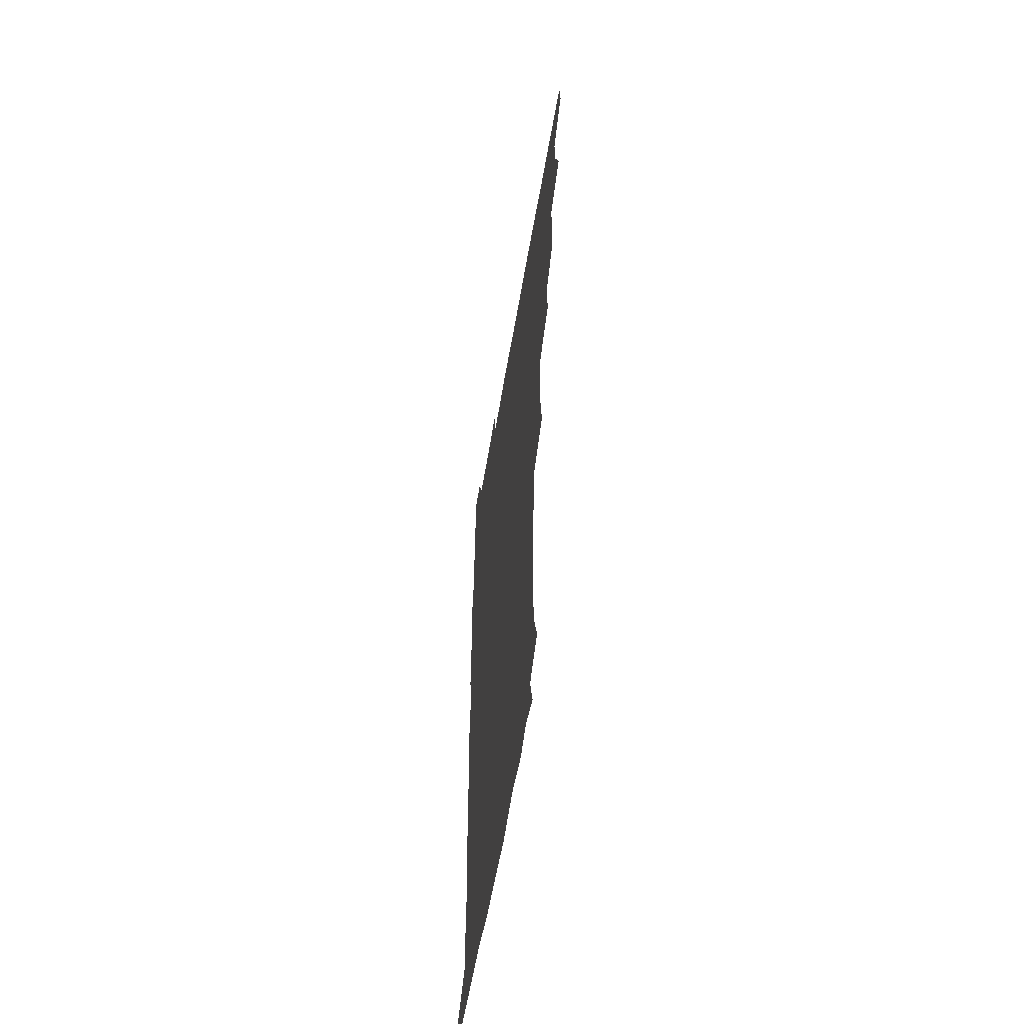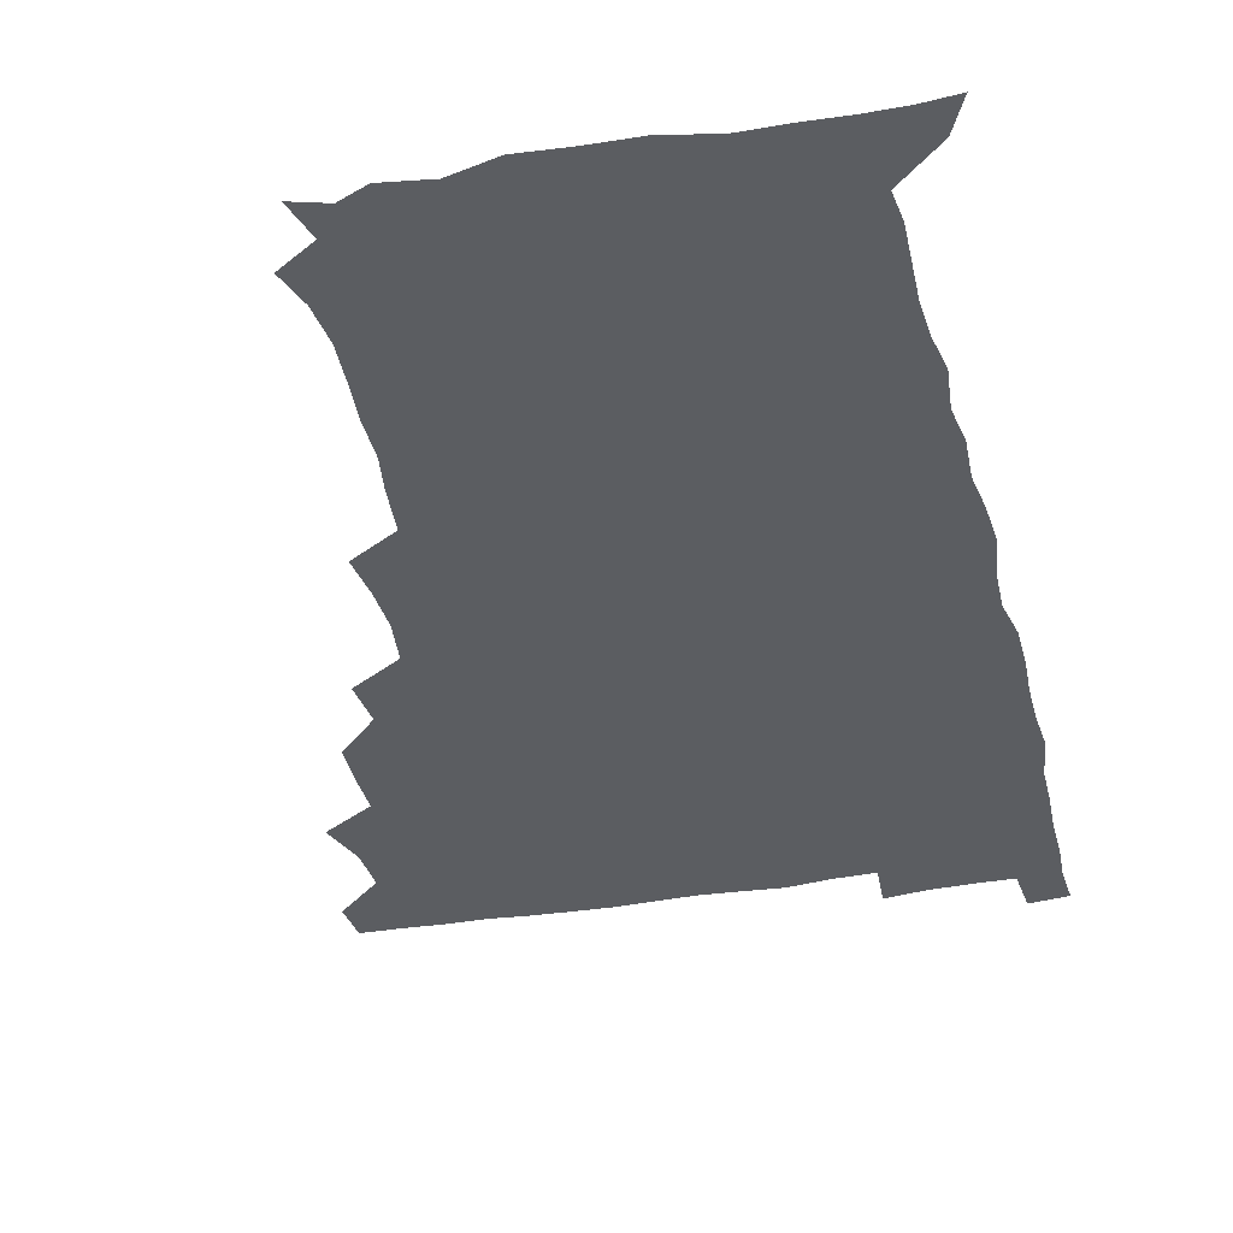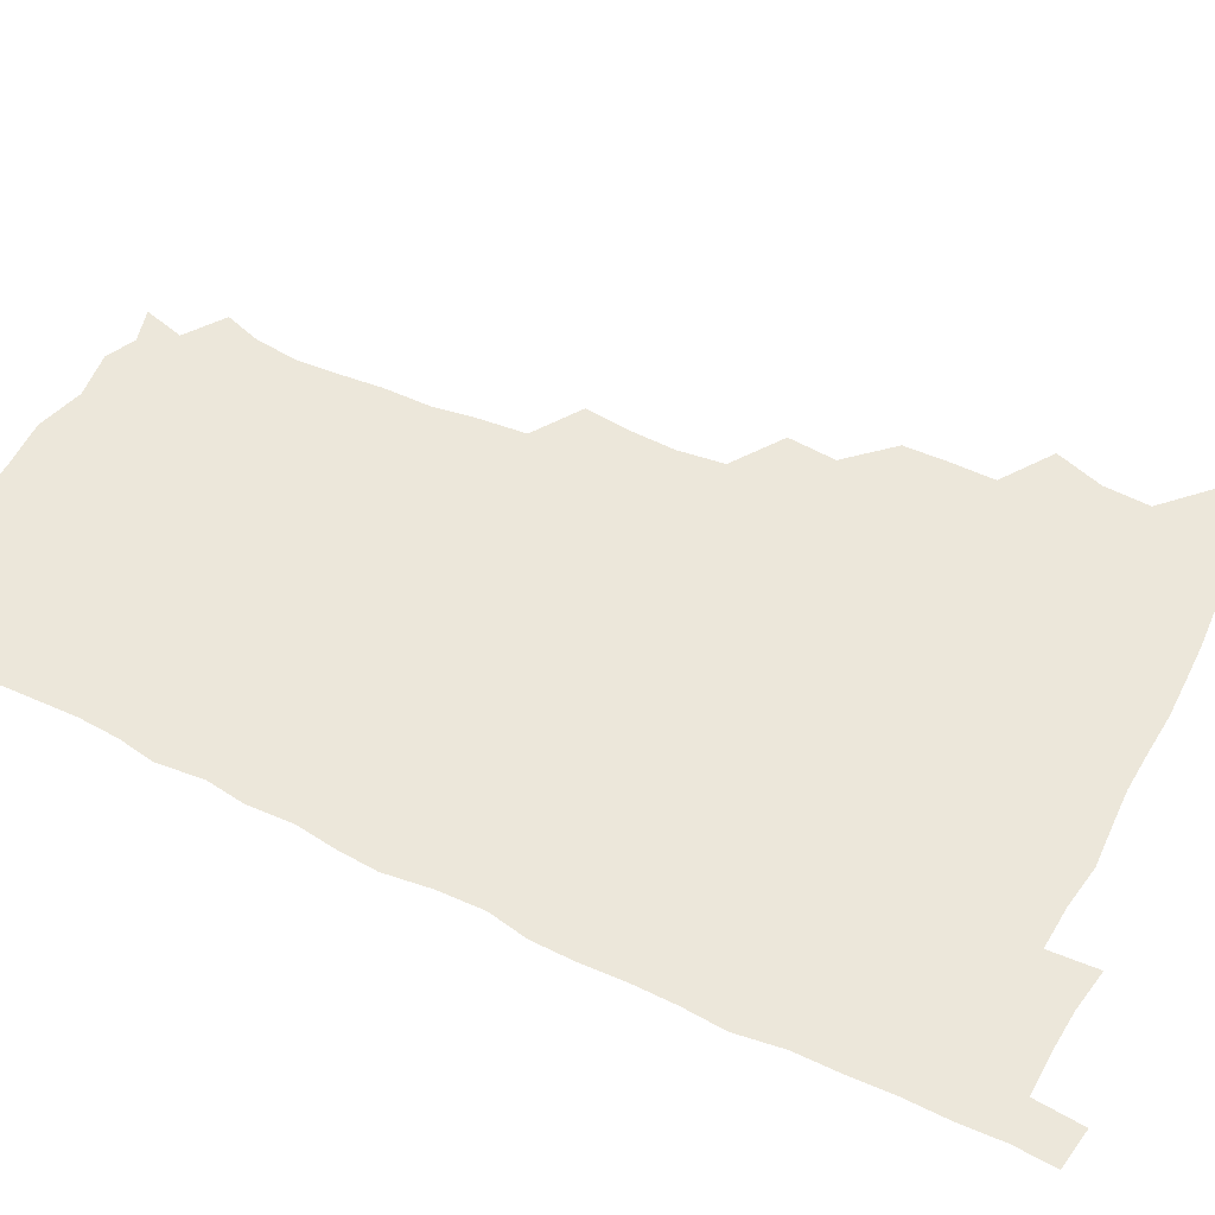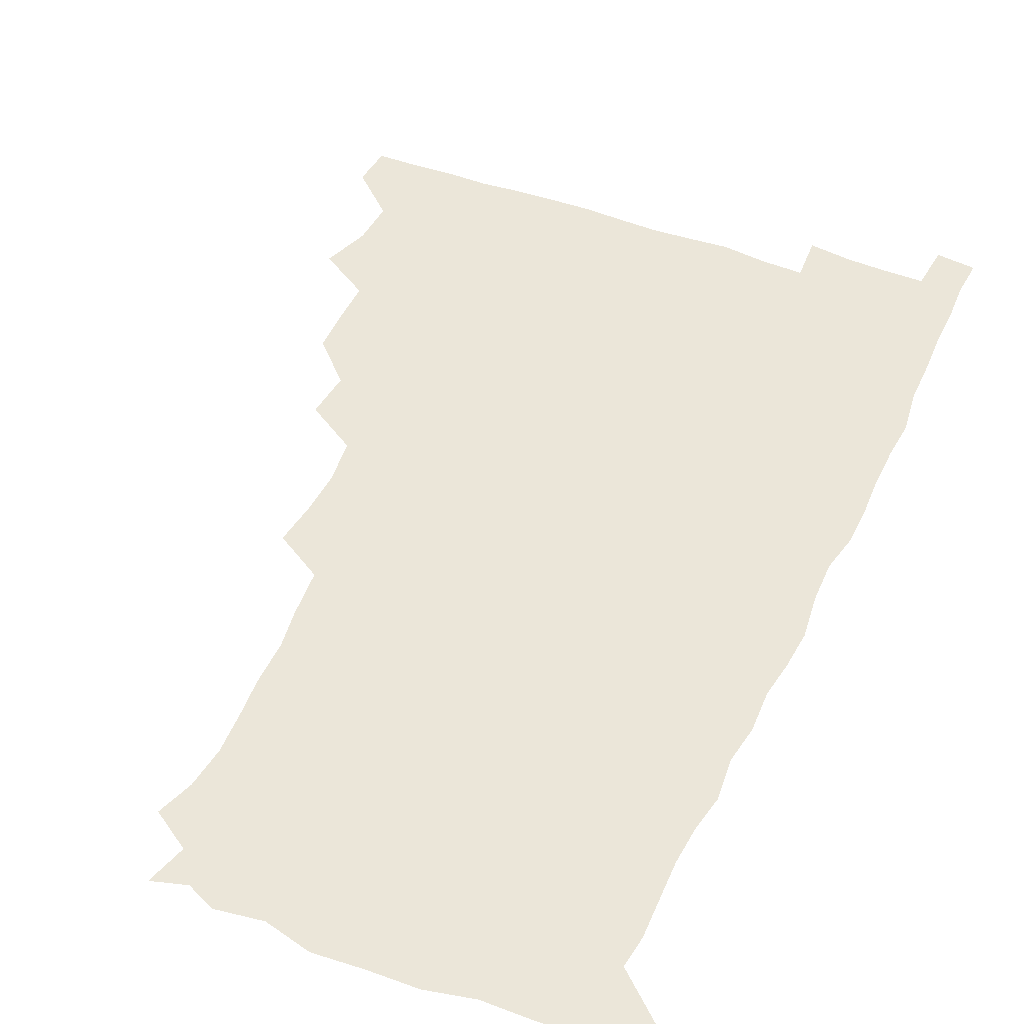
<metadata>
{"format":"obj","ext":"obj","renderer":"f3d","projection":"perspective","resolution":1024,"background":"white","views":[{"elev":-59.2,"azim":-99.6,"up":"+Y"},{"elev":-35.9,"azim":13.1,"up":"+Z"},{"elev":50.8,"azim":117.5,"up":"+Z"},{"elev":47.0,"azim":23.6,"up":"+Z"}]}
</metadata>
<code>
v 479.8 509.8 0
v 481.1 525.1 0
v 489.7 460 0
v 495.6 477.5 0
v 496.6 494.2 0
v 497.1 509.9 0
v 496.5 525.2 0
v 508.8 416 0
v 508.4 431.6 0
v 508.6 448 0
v 511.8 465.3 0
v 512.2 480.2 0
v 513.4 495.5 0
v 512.7 510.1 0
v 511.3 525.9 0
v 522.3 382.9 0
v 523.9 400.5 0
v 525.7 418.5 0
v 526.5 435 0
v 525.6 450 0
v 526.7 465.4 0
v 527.3 480.5 0
v 528.4 495.6 0
v 527.3 510.5 0
v 526.5 525.7 0
v 540.4 321.2 0
v 542.4 337.5 0
v 543.1 354.3 0
v 541.1 371 0
v 540.7 388 0
v 543.2 406.4 0
v 541 420.1 0
v 544.3 438.1 0
v 543.7 452.2 0
v 542.8 466.4 0
v 543.2 481.1 0
v 543.2 495.5 0
v 542.4 510.1 0
v 541 526.9 0
v 558 200.1 0
v 562.6 213.8 0
v 564.4 229.6 0
v 563.5 245.3 0
v 562.2 260.3 0
v 562.2 277.6 0
v 560 292.1 0
v 558.3 310.2 0
v 558.1 327.6 0
v 558.3 343.8 0
v 557.6 359 0
v 557.4 375.4 0
v 557.1 391.1 0
v 557.7 407.2 0
v 557 421.8 0
v 557.9 437.2 0
v 558.3 452.3 0
v 558.5 467 0
v 558.2 481.3 0
v 557.6 495.7 0
v 556.9 510.7 0
v 555.5 527.4 0
v 568.1 175.6 0
v 572.3 190.6 0
v 571.5 202.3 0
v 577.4 222.9 0
v 577.2 237.9 0
v 576.7 253 0
v 576.1 268.3 0
v 574.8 282.8 0
v 574.5 299.8 0
v 574.2 316.5 0
v 574.1 332.3 0
v 573.1 346.4 0
v 572.8 361.9 0
v 572.3 377 0
v 572.2 392.3 0
v 572.9 408.3 0
v 573.3 423.3 0
v 573 437.6 0
v 573.2 452.6 0
v 572.8 466.9 0
v 572.4 481.3 0
v 572.3 495.6 0
v 571.9 510 0
v 570 527.8 0
v 580.7 179.2 0
v 585 192.6 0
v 587.2 208.3 0
v 591.4 228.5 0
v 590.6 242.7 0
v 590.7 257.7 0
v 589.9 272.4 0
v 588.4 285.6 0
v 588.5 302.3 0
v 588 317.3 0
v 588 333.1 0
v 588 348.5 0
v 587.4 363 0
v 587.7 379.1 0
v 587.6 394.1 0
v 587.6 408.5 0
v 588.3 424.2 0
v 587.3 437.5 0
v 587.8 452.6 0
v 588.2 466.9 0
v 587 481.5 0
v 586.8 495.8 0
v 586.4 510.4 0
v 585 527.1 0
v 591.3 174.4 0
v 601.8 199 0
v 604.1 215.9 0
v 604.5 229.6 0
v 603.1 241.3 0
v 603.8 259.4 0
v 603.3 273.8 0
v 603.3 289.5 0
v 602.8 304 0
v 602.6 318.3 0
v 602.3 333.8 0
v 602.4 349.3 0
v 601.8 362.8 0
v 601.8 377.9 0
v 601.6 392.5 0
v 602.1 408.9 0
v 602.1 423.6 0
v 601.7 437.4 0
v 602.2 452.5 0
v 602.4 466.9 0
v 602 481.4 0
v 601.2 496.3 0
v 601.1 510.8 0
v 600.1 526.6 0
v 608.5 176.8 0
v 616.1 199.6 0
v 617.6 215.6 0
v 618.1 230.9 0
v 618 245.4 0
v 617.6 259.5 0
v 617.3 274.2 0
v 617 289.1 0
v 616.6 303.2 0
v 617.1 321.3 0
v 616.9 334.8 0
v 616.7 349.9 0
v 616.1 362.9 0
v 616.5 379 0
v 616.6 394.2 0
v 616.6 409.1 0
v 616.4 423.2 0
v 616.5 437.9 0
v 617 453.2 0
v 616.8 467.1 0
v 617 481.4 0
v 617.2 495.6 0
v 616.4 510.2 0
v 614.7 527.4 0
v 625.8 172.3 0
v 630.1 197.9 0
v 631.5 215.7 0
v 631.9 231.9 0
v 631.7 245.6 0
v 631.8 260.8 0
v 631.4 275.6 0
v 631.3 290.5 0
v 631.5 305.2 0
v 631.3 319.3 0
v 631 334.6 0
v 630.9 349.7 0
v 631.1 365.4 0
v 630.9 379 0
v 630.9 394.3 0
v 630.9 409.6 0
v 630.9 423.3 0
v 630.9 437.9 0
v 631.2 452.8 0
v 631.3 467 0
v 631.5 481.4 0
v 631.8 495.6 0
v 631.1 510.6 0
v 629 528.4 0
v 644.3 173.5 0
v 645.2 196.8 0
v 645.5 215.8 0
v 645.6 231.6 0
v 645.6 245.1 0
v 645.8 260.9 0
v 645.7 274.2 0
v 645.2 289.6 0
v 645.2 307.3 0
v 645.6 319.5 0
v 645.5 333.3 0
v 645.2 349.4 0
v 645.1 364.6 0
v 645.1 380.1 0
v 645.3 394.5 0
v 645.4 408.7 0
v 645.2 424 0
v 645 439 0
v 645.7 452.6 0
v 645.9 466.8 0
v 646 481.6 0
v 646.2 495.9 0
v 646 510.5 0
v 645.1 526.3 0
v 662.4 173.9 0
v 660.6 196.6 0
v 659.9 214.1 0
v 659.4 230.7 0
v 660.1 243 0
v 659.3 260.6 0
v 659.6 275.4 0
v 659.4 290.5 0
v 659.4 305.6 0
v 659.4 320.1 0
v 659.5 333.9 0
v 659.2 350.6 0
v 659.3 364.9 0
v 660.1 378.1 0
v 659.4 394.3 0
v 659.8 408.5 0
v 659.8 423.4 0
v 660.6 437.4 0
v 660.1 452.9 0
v 660.3 467.2 0
v 660.5 481.5 0
v 660.6 496.2 0
v 660.8 510.6 0
v 660.6 525.7 0
v 659.7 542.8 0
v 679.9 177.6 0
v 675.9 196.3 0
v 674 214 0
v 673.5 229.6 0
v 673.8 243.8 0
v 673.6 258.9 0
v 673.2 275.2 0
v 673.6 289.2 0
v 672.9 305.8 0
v 673.3 319.8 0
v 673.2 335.2 0
v 673.9 348.9 0
v 673.5 364.2 0
v 674 378.4 0
v 675.1 391.9 0
v 674.3 407.7 0
v 674.3 423 0
v 674.8 437.3 0
v 673.9 453.5 0
v 674.6 467.3 0
v 674.9 481.8 0
v 675.2 496.2 0
v 675.4 510.7 0
v 675.4 525.7 0
v 675.2 540.7 0
v 696.6 177.6 0
v 691 195.2 0
v 688.3 212.2 0
v 687.4 227.9 0
v 687.8 242.1 0
v 687.4 257.7 0
v 687.7 272.5 0
v 687.8 287.5 0
v 687.8 302.6 0
v 687 319.1 0
v 687.9 333 0
v 688.5 347.2 0
v 688.5 362 0
v 688.2 377.4 0
v 689.5 391 0
v 687.3 409.3 0
v 689.5 422 0
v 689.4 436.9 0
v 689.4 451.9 0
v 689.4 466.7 0
v 689.6 481.3 0
v 689.7 496.2 0
v 689.8 510.9 0
v 690.2 525.4 0
v 690.5 540 0
v 711.5 178.3 0
v 705.6 193.7 0
v 702.1 209.9 0
v 702.1 223.9 0
v 702 238.6 0
v 701.7 254 0
v 701.2 270.3 0
v 702.3 284.5 0
v 702.2 299.6 0
v 701.8 315.5 0
v 702.6 329.9 0
v 704.2 343.8 0
v 702.3 360.9 0
v 702.3 375.5 0
v 704.8 388.8 0
v 703.5 405.9 0
v 703.4 420.9 0
v 704.8 435 0
v 703.5 451.2 0
v 703.9 465.8 0
v 704.2 480.6 0
v 705.1 495.3 0
v 704.6 510.6 0
v 705.4 525.4 0
v 705.1 539.9 0
v 706.6 557.2 0
v 725.2 178.2 0
v 717.7 194 0
v 715.4 205.8 0
v 716.8 217.8 0
v 716.5 232.3 0
v 716.1 247.8 0
v 717.1 262.5 0
v 719.6 275.9 0
v 718 292.7 0
v 720.1 306.9 0
v 719.4 323.1 0
v 721.4 337.3 0
v 722.5 352.2 0
v 720.4 369 0
v 720 385.2 0
v 722.9 399.6 0
v 723.2 414.9 0
v 722.5 430.5 0
v 722.8 446 0
v 723.9 460.9 0
v 721.5 477.7 0
v 721.5 493.5 0
v 720.8 509.7 0
v 721.1 525.2 0
v 720.4 540.5 0
v 721.4 555.3 0
v 738.2 176.9 0
v 731.8 190.8 0
f 5 6 1
f 1 6 2
f 6 7 2
f 10 11 3
f 3 11 4
f 11 12 4
f 4 12 5
f 12 13 5
f 5 13 6
f 13 14 6
f 6 14 7
f 14 15 7
f 17 18 8
f 8 18 9
f 18 19 9
f 9 19 10
f 19 20 10
f 10 20 11
f 20 21 11
f 11 21 12
f 21 22 12
f 12 22 13
f 22 23 13
f 13 23 14
f 23 24 14
f 14 24 15
f 24 25 15
f 29 30 16
f 16 30 17
f 30 31 17
f 17 31 18
f 31 32 18
f 18 32 19
f 32 33 19
f 19 33 20
f 33 34 20
f 20 34 21
f 34 35 21
f 21 35 22
f 35 36 22
f 22 36 23
f 36 37 23
f 23 37 24
f 37 38 24
f 24 38 25
f 38 39 25
f 47 48 26
f 26 48 27
f 48 49 27
f 27 49 28
f 49 50 28
f 28 50 29
f 50 51 29
f 29 51 30
f 51 52 30
f 30 52 31
f 52 53 31
f 31 53 32
f 53 54 32
f 32 54 33
f 54 55 33
f 33 55 34
f 55 56 34
f 34 56 35
f 56 57 35
f 35 57 36
f 57 58 36
f 36 58 37
f 58 59 37
f 37 59 38
f 59 60 38
f 38 60 39
f 60 61 39
f 63 64 40
f 40 64 41
f 64 65 41
f 41 65 42
f 65 66 42
f 42 66 43
f 66 67 43
f 43 67 44
f 67 68 44
f 44 68 45
f 68 69 45
f 45 69 46
f 69 70 46
f 46 70 47
f 70 71 47
f 47 71 48
f 71 72 48
f 48 72 49
f 72 73 49
f 49 73 50
f 73 74 50
f 50 74 51
f 74 75 51
f 51 75 52
f 75 76 52
f 52 76 53
f 76 77 53
f 53 77 54
f 77 78 54
f 54 78 55
f 78 79 55
f 55 79 56
f 79 80 56
f 56 80 57
f 80 81 57
f 57 81 58
f 81 82 58
f 58 82 59
f 82 83 59
f 59 83 60
f 83 84 60
f 60 84 61
f 84 85 61
f 62 86 63
f 86 87 63
f 63 87 64
f 87 88 64
f 64 88 65
f 88 89 65
f 65 89 66
f 89 90 66
f 66 90 67
f 90 91 67
f 67 91 68
f 91 92 68
f 68 92 69
f 92 93 69
f 69 93 70
f 93 94 70
f 70 94 71
f 94 95 71
f 71 95 72
f 95 96 72
f 72 96 73
f 96 97 73
f 73 97 74
f 97 98 74
f 74 98 75
f 98 99 75
f 75 99 76
f 99 100 76
f 76 100 77
f 100 101 77
f 77 101 78
f 101 102 78
f 78 102 79
f 102 103 79
f 79 103 80
f 103 104 80
f 80 104 81
f 104 105 81
f 81 105 82
f 105 106 82
f 82 106 83
f 106 107 83
f 83 107 84
f 107 108 84
f 84 108 85
f 108 109 85
f 86 110 87
f 110 111 87
f 87 111 88
f 111 112 88
f 88 112 89
f 112 113 89
f 89 113 90
f 113 114 90
f 90 114 91
f 114 115 91
f 91 115 92
f 115 116 92
f 92 116 93
f 116 117 93
f 93 117 94
f 117 118 94
f 94 118 95
f 118 119 95
f 95 119 96
f 119 120 96
f 96 120 97
f 120 121 97
f 97 121 98
f 121 122 98
f 98 122 99
f 122 123 99
f 99 123 100
f 123 124 100
f 100 124 101
f 124 125 101
f 101 125 102
f 125 126 102
f 102 126 103
f 126 127 103
f 103 127 104
f 127 128 104
f 104 128 105
f 128 129 105
f 105 129 106
f 129 130 106
f 106 130 107
f 130 131 107
f 107 131 108
f 131 132 108
f 108 132 109
f 132 133 109
f 110 134 111
f 134 135 111
f 111 135 112
f 135 136 112
f 112 136 113
f 136 137 113
f 113 137 114
f 137 138 114
f 114 138 115
f 138 139 115
f 115 139 116
f 139 140 116
f 116 140 117
f 140 141 117
f 117 141 118
f 141 142 118
f 118 142 119
f 142 143 119
f 119 143 120
f 143 144 120
f 120 144 121
f 144 145 121
f 121 145 122
f 145 146 122
f 122 146 123
f 146 147 123
f 123 147 124
f 147 148 124
f 124 148 125
f 148 149 125
f 125 149 126
f 149 150 126
f 126 150 127
f 150 151 127
f 127 151 128
f 151 152 128
f 128 152 129
f 152 153 129
f 129 153 130
f 153 154 130
f 130 154 131
f 154 155 131
f 131 155 132
f 155 156 132
f 132 156 133
f 156 157 133
f 134 158 135
f 158 159 135
f 135 159 136
f 159 160 136
f 136 160 137
f 160 161 137
f 137 161 138
f 161 162 138
f 138 162 139
f 162 163 139
f 139 163 140
f 163 164 140
f 140 164 141
f 164 165 141
f 141 165 142
f 165 166 142
f 142 166 143
f 166 167 143
f 143 167 144
f 167 168 144
f 144 168 145
f 168 169 145
f 145 169 146
f 169 170 146
f 146 170 147
f 170 171 147
f 147 171 148
f 171 172 148
f 148 172 149
f 172 173 149
f 149 173 150
f 173 174 150
f 150 174 151
f 174 175 151
f 151 175 152
f 175 176 152
f 152 176 153
f 176 177 153
f 153 177 154
f 177 178 154
f 154 178 155
f 178 179 155
f 155 179 156
f 179 180 156
f 156 180 157
f 180 181 157
f 158 182 159
f 182 183 159
f 159 183 160
f 183 184 160
f 160 184 161
f 184 185 161
f 161 185 162
f 185 186 162
f 162 186 163
f 186 187 163
f 163 187 164
f 187 188 164
f 164 188 165
f 188 189 165
f 165 189 166
f 189 190 166
f 166 190 167
f 190 191 167
f 167 191 168
f 191 192 168
f 168 192 169
f 192 193 169
f 169 193 170
f 193 194 170
f 170 194 171
f 194 195 171
f 171 195 172
f 195 196 172
f 172 196 173
f 196 197 173
f 173 197 174
f 197 198 174
f 174 198 175
f 198 199 175
f 175 199 176
f 199 200 176
f 176 200 177
f 200 201 177
f 177 201 178
f 201 202 178
f 178 202 179
f 202 203 179
f 179 203 180
f 203 204 180
f 180 204 181
f 204 205 181
f 182 206 183
f 206 207 183
f 183 207 184
f 207 208 184
f 184 208 185
f 208 209 185
f 185 209 186
f 209 210 186
f 186 210 187
f 210 211 187
f 187 211 188
f 211 212 188
f 188 212 189
f 212 213 189
f 189 213 190
f 213 214 190
f 190 214 191
f 214 215 191
f 191 215 192
f 215 216 192
f 192 216 193
f 216 217 193
f 193 217 194
f 217 218 194
f 194 218 195
f 218 219 195
f 195 219 196
f 219 220 196
f 196 220 197
f 220 221 197
f 197 221 198
f 221 222 198
f 198 222 199
f 222 223 199
f 199 223 200
f 223 224 200
f 200 224 201
f 224 225 201
f 201 225 202
f 225 226 202
f 202 226 203
f 226 227 203
f 203 227 204
f 227 228 204
f 204 228 205
f 228 229 205
f 206 231 207
f 231 232 207
f 207 232 208
f 232 233 208
f 208 233 209
f 233 234 209
f 209 234 210
f 234 235 210
f 210 235 211
f 235 236 211
f 211 236 212
f 236 237 212
f 212 237 213
f 237 238 213
f 213 238 214
f 238 239 214
f 214 239 215
f 239 240 215
f 215 240 216
f 240 241 216
f 216 241 217
f 241 242 217
f 217 242 218
f 242 243 218
f 218 243 219
f 243 244 219
f 219 244 220
f 244 245 220
f 220 245 221
f 245 246 221
f 221 246 222
f 246 247 222
f 222 247 223
f 247 248 223
f 223 248 224
f 248 249 224
f 224 249 225
f 249 250 225
f 225 250 226
f 250 251 226
f 226 251 227
f 251 252 227
f 227 252 228
f 252 253 228
f 228 253 229
f 253 254 229
f 229 254 230
f 254 255 230
f 231 256 232
f 256 257 232
f 232 257 233
f 257 258 233
f 233 258 234
f 258 259 234
f 234 259 235
f 259 260 235
f 235 260 236
f 260 261 236
f 236 261 237
f 261 262 237
f 237 262 238
f 262 263 238
f 238 263 239
f 263 264 239
f 239 264 240
f 264 265 240
f 240 265 241
f 265 266 241
f 241 266 242
f 266 267 242
f 242 267 243
f 267 268 243
f 243 268 244
f 268 269 244
f 244 269 245
f 269 270 245
f 245 270 246
f 270 271 246
f 246 271 247
f 271 272 247
f 247 272 248
f 272 273 248
f 248 273 249
f 273 274 249
f 249 274 250
f 274 275 250
f 250 275 251
f 275 276 251
f 251 276 252
f 276 277 252
f 252 277 253
f 277 278 253
f 253 278 254
f 278 279 254
f 254 279 255
f 279 280 255
f 256 281 257
f 281 282 257
f 257 282 258
f 282 283 258
f 258 283 259
f 283 284 259
f 259 284 260
f 284 285 260
f 260 285 261
f 285 286 261
f 261 286 262
f 286 287 262
f 262 287 263
f 287 288 263
f 263 288 264
f 288 289 264
f 264 289 265
f 289 290 265
f 265 290 266
f 290 291 266
f 266 291 267
f 291 292 267
f 267 292 268
f 292 293 268
f 268 293 269
f 293 294 269
f 269 294 270
f 294 295 270
f 270 295 271
f 295 296 271
f 271 296 272
f 296 297 272
f 272 297 273
f 297 298 273
f 273 298 274
f 298 299 274
f 274 299 275
f 299 300 275
f 275 300 276
f 300 301 276
f 276 301 277
f 301 302 277
f 277 302 278
f 302 303 278
f 278 303 279
f 303 304 279
f 279 304 280
f 304 305 280
f 281 307 282
f 307 308 282
f 282 308 283
f 308 309 283
f 283 309 284
f 309 310 284
f 284 310 285
f 310 311 285
f 285 311 286
f 311 312 286
f 286 312 287
f 312 313 287
f 287 313 288
f 313 314 288
f 288 314 289
f 314 315 289
f 289 315 290
f 315 316 290
f 290 316 291
f 316 317 291
f 291 317 292
f 317 318 292
f 292 318 293
f 318 319 293
f 293 319 294
f 319 320 294
f 294 320 295
f 320 321 295
f 295 321 296
f 321 322 296
f 296 322 297
f 322 323 297
f 297 323 298
f 323 324 298
f 298 324 299
f 324 325 299
f 299 325 300
f 325 326 300
f 300 326 301
f 326 327 301
f 301 327 302
f 327 328 302
f 302 328 303
f 328 329 303
f 303 329 304
f 329 330 304
f 304 330 305
f 330 331 305
f 305 331 306
f 331 332 306
f 307 333 308
f 333 334 308
f 308 334 309

</code>
